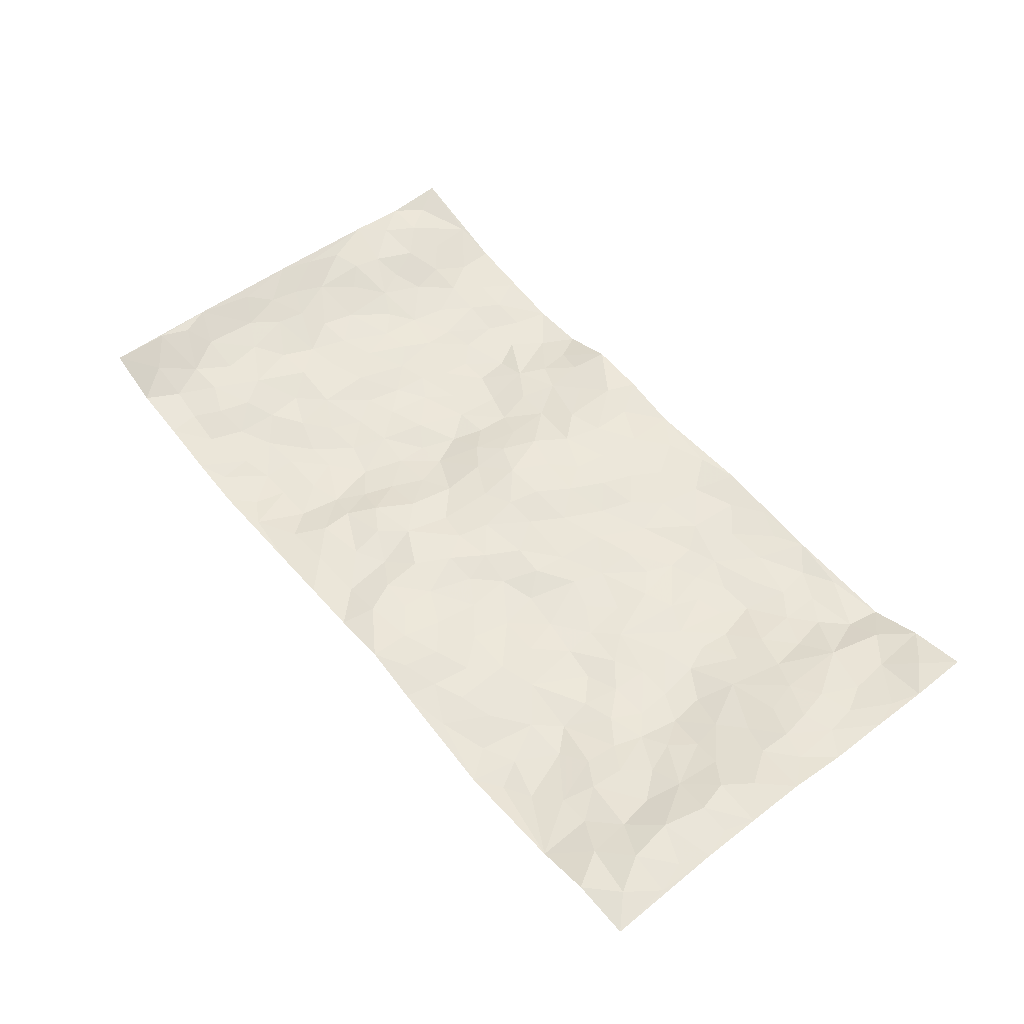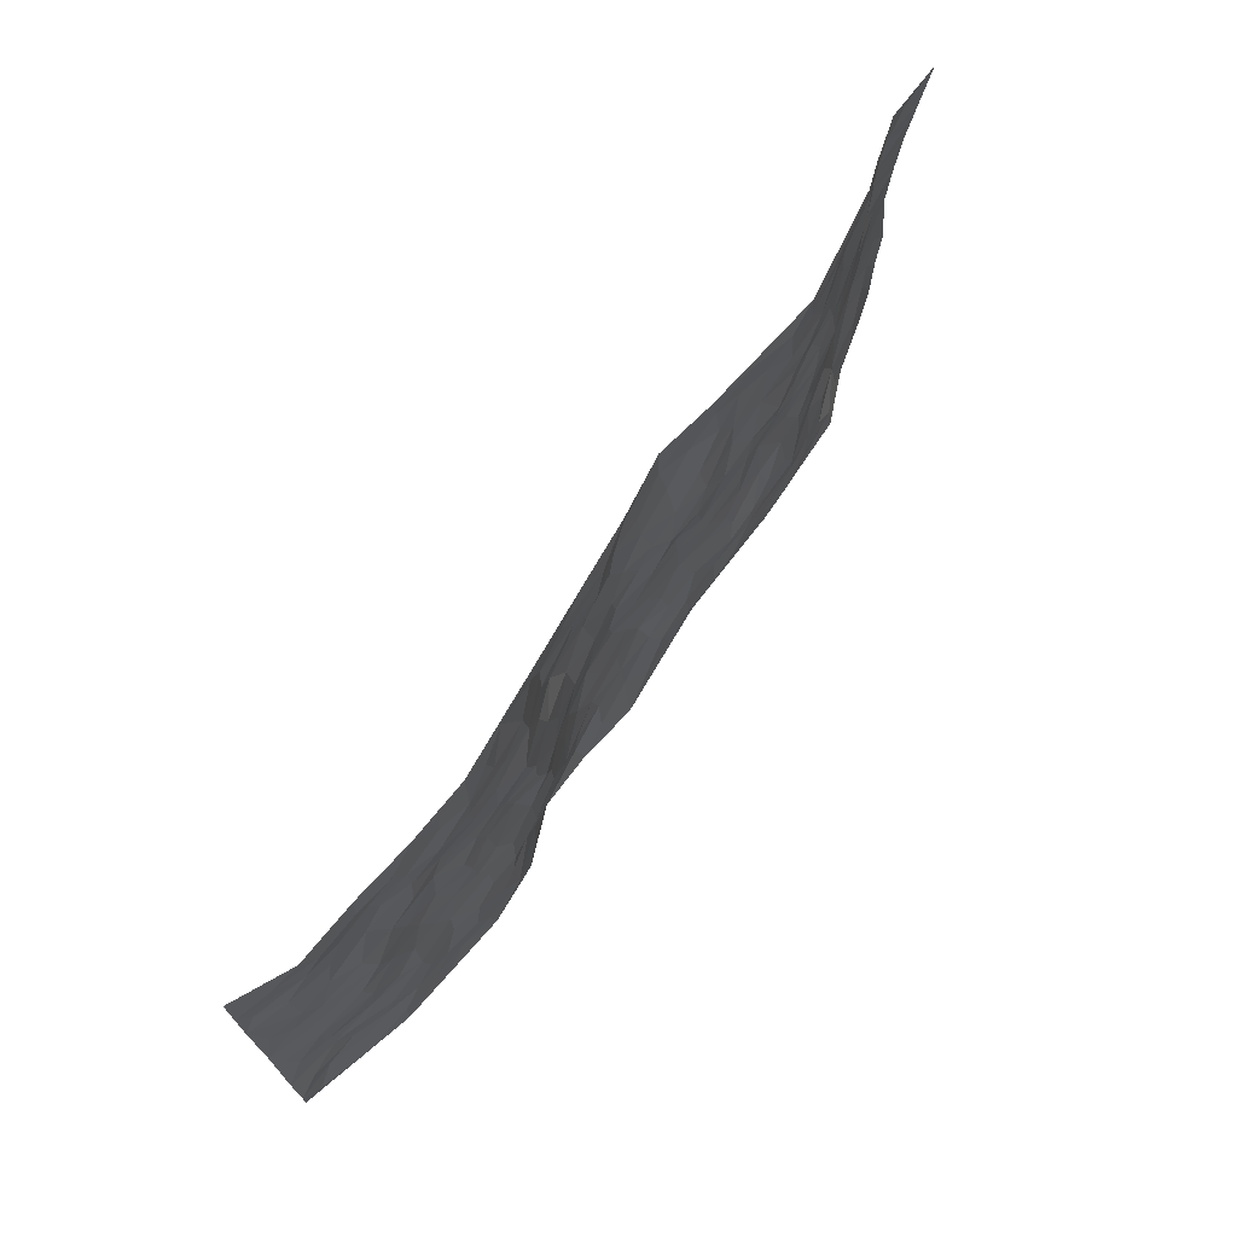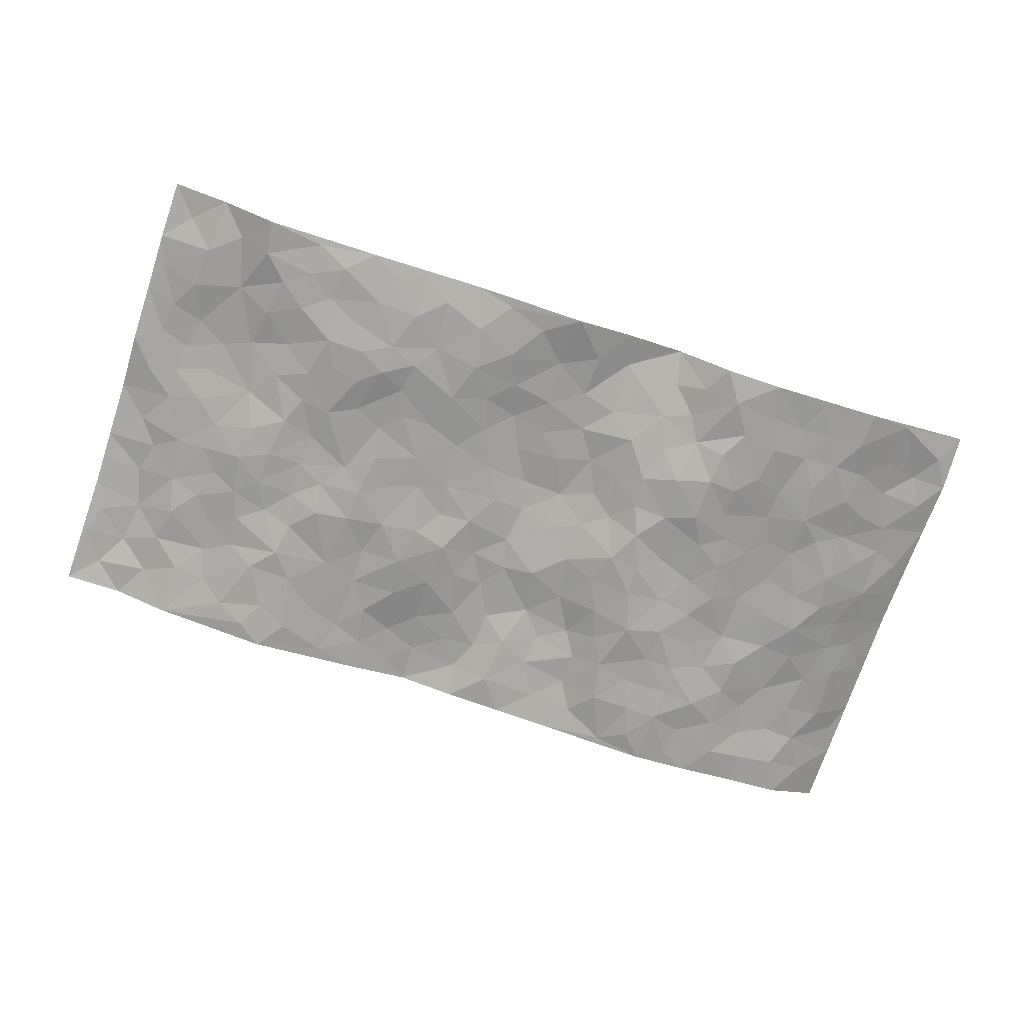
<metadata>
{"format":"obj","ext":"obj","renderer":"f3d","projection":"perspective","resolution":1024,"background":"white","views":[{"elev":53.4,"azim":-128.6,"up":"+Z"},{"elev":70.8,"azim":123.6,"up":"+Y"},{"elev":-72.2,"azim":-18.2,"up":"+Z"}]}
</metadata>
<code>
v -0.9743 0.001317 0.05722
v -0.9774 0.9969 0.02133
v 0.9725 0.00399 0.06693
v 0.9683 0.9995 0.06893
v -0.7933 0.3928 0.02816
v -0.9745 0.5001 0.05911
v -0.8535 0.3578 0.0423
v 0.003457 0.001829 -0.01395
v -0.9761 0.2507 0.05144
v -0.9189 0.3381 0.04588
v -0.7389 0.003612 -0.01695
v -0.9761 0.1258 0.05122
v -0.7091 0.2931 0.007296
v -0.854 0.001654 0.02938
v -0.8371 0.2882 0.03773
v -0.4921 0.00231 -0.01672
v -0.9552 0.1883 0.04796
v -0.2929 0.1665 -0.01345
v -0.7733 0.322 0.02622
v -0.8618 0.1202 0.02426
v -0.9197 0.06398 0.04647
v -0.7948 0.06466 0.01287
v -0.6751 0.1283 -0.01709
v -0.7276 0.07671 -0.01388
v -0.8721 0.2076 0.0299
v -0.9072 0.2703 0.04154
v -0.7679 0.1773 0.01488
v -0.6934 0.2108 -0.007567
v -0.8603 0.4884 0.03844
v -0.9762 0.3756 0.04712
v -0.7363 0.9989 -0.008091
v -0.5374 0.2226 -0.03313
v 0.262 0.1567 -0.007602
v -0.9739 0.7492 0.04602
v -0.3671 0.3922 -0.01243
v -0.7828 0.7537 0.01044
v -0.7982 0.8323 0.0186
v -0.5822 0.4425 -0.02158
v -0.6014 0.6062 -0.0214
v -0.4899 0.9982 -0.04123
v -0.9512 0.6871 0.04957
v -0.6635 0.5629 -0.01849
v -0.3907 0.7531 -0.01954
v -0.5096 0.28 -0.03075
v -0.4596 0.225 -0.03187
v -0.4959 0.1625 -0.02553
v -0.4483 0.6358 -0.02883
v -0.3661 0.559 -0.01958
v 0.1671 0.4736 0.003831
v -0.3328 0.2204 -0.02268
v -0.2085 0.6097 -0.01415
v -0.3748 0.6285 -0.02089
v -0.302 0.05691 -0.01225
v -0.628 0.7111 -0.01539
v -0.3945 0.1939 -0.02726
v -0.8665 0.618 0.04427
v -0.03676 0.3473 0.01984
v 0.0593 0.3392 0.01448
v 0.2955 0.4508 -0.03086
v -0.09346 0.5509 0.002039
v -0.1642 0.5558 0.001429
v 0.09276 0.6304 0.002173
v -0.6326 0.3463 -0.01058
v -0.7482 0.5743 0.006326
v -0.9466 0.81 0.04127
v -0.5611 0.1297 -0.02384
v -0.3684 0.01213 -0.00979
v -0.7933 0.4662 0.02059
v -0.6188 0.1732 -0.02246
v -0.617 0.01938 -0.01853
v -0.2449 0.001449 0.0001472
v -0.6178 0.08921 -0.02205
v -0.5487 0.05347 -0.0258
v -0.4324 0.03736 -0.01763
v -0.4517 0.1038 -0.02504
v -0.8853 0.6862 0.05033
v -0.9675 0.8732 0.03439
v -0.7359 0.5095 0.005799
v -0.001371 0.9978 0.004421
v -0.8008 0.6759 0.02171
v -0.5623 0.3152 -0.02502
v -0.513 0.461 -0.01602
v 0.007651 0.5712 0.01448
v -0.04753 0.4822 0.009672
v 0.004722 0.4193 0.02419
v -0.1222 0.1276 -0.006259
v -0.5698 0.6704 -0.0181
v -0.91 0.5625 0.05081
v -0.7323 0.6918 0.002051
v -0.4485 0.2969 -0.02922
v -0.6304 0.2676 -0.009427
v -0.5016 0.6882 -0.02516
v -0.1718 0.4844 0.001471
v -0.2614 0.435 -0.008656
v -0.6483 0.6497 -0.01493
v -0.008515 0.1158 0.006276
v -0.4151 0.5099 -0.01513
v -0.3428 0.2873 -0.01751
v -0.2395 0.5029 -0.006423
v -0.1793 0.381 0.003423
v -0.9744 0.6251 0.05408
v -0.7052 0.6233 -0.002489
v -0.8107 0.5799 0.02462
v -0.3621 0.1095 -0.02171
v -0.522 0.5332 -0.01879
v -0.6816 0.4066 0.001203
v -0.1282 0.3232 0.004843
v -0.1475 0.2486 -0.0007443
v -0.5182 0.6117 -0.01974
v 0.1103 0.7287 0.01365
v -0.001674 0.214 0.009325
v -0.07188 0.2718 0.01676
v 0.006316 0.2876 0.01472
v -0.4295 0.363 -0.01759
v -0.1946 0.1834 -0.01228
v -0.6553 0.488 -0.01558
v -0.5568 0.3813 -0.02164
v -0.4921 0.3917 -0.02364
v -0.3069 0.5233 -0.01293
v -0.2581 0.3492 -0.005282
v -0.3548 0.4661 -0.01641
v -0.2247 0.2704 -0.009762
v -0.08892 0.4105 0.008766
v -0.5958 0.5317 -0.02337
v -0.09041 0.1973 0.004471
v -0.2123 0.09282 -0.01125
v -0.3979 0.2579 -0.03015
v -0.9237 0.438 0.04415
v -0.863 0.4209 0.0413
v 0.0947 0.4225 0.02088
v 0.2091 0.2368 -0.008136
v 0.08403 0.5167 0.01245
v 0.02105 0.4878 0.02003
v 0.1687 0.3926 0.009116
v 0.7913 0.4968 0.006705
v 0.2215 0.4337 -0.004533
v 0.2653 0.3129 -0.02204
v 0.1607 0.5671 -0.002262
v 0.1218 0.998 -0.003928
v -0.2918 0.6187 -0.01626
v 0.4235 0.8804 -0.03255
v 0.4896 0.9988 -0.03035
v -0.2136 0.7803 -0.008118
v -0.05812 0.8636 0.01462
v -0.3213 0.3476 -0.01287
v -0.4592 0.5657 -0.01986
v -0.07168 0.05246 -0.006909
v -0.1567 0.02189 -0.004748
v 0.1265 0.00119 0.007477
v 0.01428 0.8598 0.01416
v -0.01578 0.6995 0.0159
v 0.4223 0.1962 -0.03586
v 0.3404 0.2893 -0.03414
v 0.59 0.5265 -0.006571
v 0.5242 0.5473 -0.02071
v 0.4567 0.1348 -0.03379
v 0.5237 0.2278 -0.02983
v 0.4136 0.362 -0.03673
v 0.02371 0.6406 0.01216
v -0.05854 0.6271 0.01057
v -0.1452 0.7291 -0.004602
v -0.08484 0.6927 0.002088
v -0.05929 0.7908 0.009654
v -0.1341 0.6323 -0.008216
v 0.02204 0.7745 0.01741
v 0.2444 0.9983 -0.01299
v -0.01865 0.9264 0.01612
v -0.2696 0.8453 -0.007502
v -0.2007 0.8786 0.008259
v -0.3161 0.7799 -0.01013
v -0.2449 0.9971 -0.005129
v -0.2267 0.6954 -0.01633
v -0.3175 0.6991 -0.01013
v -0.1403 0.8283 0.01041
v -0.1241 0.9971 0.01937
v 0.2203 0.7456 0.00481
v 0.1751 0.6667 0.003552
v 0.3248 0.5951 -0.03354
v 0.2589 0.5227 -0.02635
v 0.265 0.6661 -0.02004
v 0.4232 0.7444 -0.02989
v 0.3538 0.6836 -0.03699
v 0.2853 0.7334 -0.01802
v 0.06747 0.9282 -0.002935
v 0.07915 0.8221 0.003032
v 0.1458 0.8575 0.002481
v 0.2514 0.8732 -0.002277
v 0.3201 0.7938 -0.02549
v 0.2311 0.5955 -0.01675
v -0.8774 0.8689 0.04345
v -0.6816 0.8174 -0.0005953
v -0.8631 0.7757 0.04621
v -0.8545 0.9993 0.02847
v -0.9193 0.9402 0.03584
v -0.8078 0.9223 0.02223
v -0.7336 0.8859 0.0001515
v -0.607 0.9297 -0.02511
v -0.6627 0.8866 -0.0101
v -0.6874 0.7465 -0.001821
v -0.5622 0.8142 -0.03024
v -0.6223 0.7816 -0.01352
v -0.5125 0.9009 -0.03452
v -0.3926 0.8775 -0.02139
v -0.5468 0.9603 -0.03608
v -0.4658 0.8155 -0.03113
v -0.4431 0.9357 -0.03547
v -0.3458 0.9719 -0.0199
v -0.513 0.7602 -0.03355
v -0.3216 0.9004 -0.0111
v -0.2594 0.9293 -0.004457
v 0.1578 0.7846 0.00924
v 0.2556 0.8041 -0.005088
v 0.1882 0.9331 -0.002911
v 0.3919 0.8125 -0.02784
v 0.3357 0.8812 -0.02652
v 0.3812 0.9827 -0.02295
v 0.2887 0.9377 -0.01172
v 0.4411 0.9485 -0.03283
v 0.3785 0.4936 -0.02123
v 0.3239 0.5287 -0.03279
v 0.4826 0.6045 -0.02281
v 0.431 0.6646 -0.03228
v 0.4042 0.5883 -0.02674
v 0.3547 0.1904 -0.01986
v 0.4809 0.3349 -0.02754
v 0.4582 0.5228 -0.0211
v 0.3458 0.3877 -0.0295
v -0.1253 0.9132 0.01879
v -0.1848 0.9564 0.008962
v 0.3229 0.133 -0.01248
v 0.6134 0.01484 -0.01759
v 0.2021 0.3328 -0.002939
v 0.2702 0.3844 -0.02163
v 0.5838 0.2479 -0.01703
v 0.7344 0.9985 0.0004688
v 0.9733 0.2517 0.0619
v 0.4917 0.8124 -0.02982
v 0.7176 0.4873 -0.001797
v 0.4879 0.747 -0.0286
v 0.969 0.4999 0.07072
v 0.6696 0.2946 -0.01264
v 0.5087 0.4684 -0.02282
v 0.7762 0.3112 0.01361
v 0.5605 0.4158 -0.01377
v 0.4911 0.001526 -0.03425
v 0.09175 0.2512 0.01328
v 0.5065 0.0768 -0.03167
v 0.1369 0.3181 0.0133
v 0.4166 0.2667 -0.03878
v 0.8699 0.2659 0.03853
v 0.6403 0.4619 -0.001046
v 0.5788 0.08237 -0.01936
v 0.4481 0.4263 -0.02762
v 0.6065 0.3718 -0.007489
v 0.2874 0.2322 -0.01745
v 0.4787 0.2719 -0.03348
v 0.2681 0.07839 0.002197
v 0.3674 0.001488 -0.02821
v 0.2507 0.002153 0.01464
v 0.2037 0.1136 0.004941
v 0.06996 0.1685 0.01257
v 0.1471 0.1888 0.008574
v 0.6134 0.1479 -0.01648
v 0.7769 0.4228 0.003383
v 0.7487 0.2217 0.001774
v 0.6522 0.08126 -0.01226
v 0.6686 0.3849 -0.003972
v 0.7177 0.3396 -0.001238
v 0.8814 0.3267 0.04107
v 0.7454 0.5676 -0.003761
v 0.6931 0.1463 -0.007724
v 0.7626 0.1508 0.01119
v 0.8383 0.3676 0.02332
v 0.937 0.3501 0.05337
v 0.8833 0.4386 0.03354
v 0.5816 0.3131 -0.01355
v 0.8183 0.1072 0.02657
v 0.3337 0.06297 -0.01812
v 0.4114 0.06835 -0.03617
v 0.07444 0.07683 0.004463
v 0.1457 0.0711 0.01788
v 0.9695 0.7494 0.071
v 0.7333 0.08023 -0.002067
v 0.6563 0.2163 -0.01455
v 0.9535 0.4249 0.06176
v 0.9017 0.5089 0.04413
v 0.8071 0.251 0.01913
v 0.5345 0.1484 -0.03056
v 0.7358 0.002477 -0.001356
v 0.5021 0.3944 -0.02285
v 0.9364 0.06545 0.04811
v 0.9752 0.1277 0.05291
v 0.8364 0.1814 0.03394
v 0.894 0.1258 0.0496
v 0.8281 0.01065 0.02465
v 0.9336 0.1896 0.04858
v 0.6653 0.5557 -0.002408
v 0.6912 0.6327 0.0001882
v 0.5841 0.6366 -0.00718
v 0.8244 0.6912 0.02239
v 0.6317 0.7717 -0.01122
v 0.949 0.6246 0.06315
v 0.767 0.6418 0.006679
v 0.8523 0.5948 0.02861
v 0.7323 0.7439 0.01079
v 0.8438 0.5303 0.02464
v 0.9103 0.5737 0.04909
v 0.889 0.659 0.03733
v 0.6403 0.6924 -0.01117
v 0.5651 0.7245 -0.01507
v 0.5089 0.6751 -0.02072
v 0.8525 0.852 0.02457
v 0.7115 0.8716 0.004682
v 0.8111 0.7766 0.01904
v 0.8944 0.7777 0.03994
v 0.7797 0.8443 0.01462
v 0.9662 0.8745 0.06898
v 0.6931 0.8027 0.004208
v 0.9456 0.8113 0.06458
v 0.7425 0.9315 0.0006916
v 0.8576 0.9979 0.0131
v 0.6123 0.9986 -0.01859
v 0.8221 0.9253 0.009077
v 0.9043 0.928 0.03801
v 0.6626 0.9347 -0.01289
v 0.5572 0.9017 -0.02256
v 0.4923 0.8817 -0.03387
v 0.551 0.97 -0.02525
v 0.571 0.8221 -0.02621
v 0.6371 0.8609 -0.01367
f 29 6 128
f 12 21 20
f 26 10 9
f 55 45 46
f 27 19 15
f 26 9 17
f 101 6 88
f 12 1 21
f 7 15 19
f 125 86 96
f 84 123 85
f 129 29 128
f 25 27 15
f 12 20 17
f 73 75 66
f 22 14 11
f 26 17 25
f 9 12 17
f 25 15 26
f 5 129 7
f 52 146 48
f 55 18 50
f 7 19 5
f 20 27 25
f 124 82 105
f 41 76 34
f 20 14 22
f 14 20 21
f 14 21 1
f 24 22 11
f 24 27 22
f 72 66 69
f 69 32 91
f 70 24 11
f 24 23 27
f 17 20 25
f 27 20 22
f 10 15 7
f 10 26 15
f 23 28 27
f 27 13 19
f 28 23 69
f 13 27 28
f 119 121 94
f 10 7 129
f 6 30 128
f 9 10 30
f 36 192 80
f 80 102 89
f 118 81 44
f 64 103 78
f 115 126 86
f 45 32 46
f 91 63 13
f 129 68 29
f 95 87 54
f 95 54 199
f 202 40 204
f 82 97 105
f 29 88 6
f 18 55 104
f 148 126 71
f 38 82 124
f 50 18 122
f 117 82 38
f 5 19 106
f 82 117 118
f 80 64 102
f 127 45 55
f 194 77 190
f 98 35 114
f 39 124 105
f 127 50 98
f 106 19 13
f 66 75 46
f 39 95 42
f 63 117 38
f 95 89 102
f 101 56 76
f 51 140 99
f 18 53 126
f 62 83 132
f 45 127 90
f 112 113 57
f 103 29 68
f 130 85 58
f 109 39 105
f 35 94 121
f 113 246 58
f 151 165 163
f 120 100 94
f 114 127 98
f 192 190 65
f 95 39 87
f 36 191 37
f 67 104 74
f 56 101 88
f 13 63 106
f 192 34 76
f 268 241 243
f 108 115 125
f 93 84 60
f 133 84 85
f 156 288 157
f 101 76 41
f 80 103 64
f 105 97 146
f 99 61 51
f 92 109 47
f 125 96 111
f 158 227 153
f 75 104 55
f 69 66 32
f 81 91 32
f 106 78 68
f 42 64 78
f 77 34 65
f 24 70 72
f 75 73 16
f 16 71 67
f 2 34 77
f 13 28 91
f 103 56 88
f 56 80 76
f 72 69 23
f 11 16 70
f 16 73 70
f 16 67 74
f 115 18 126
f 24 72 23
f 73 72 70
f 16 74 75
f 72 73 66
f 32 45 44
f 84 83 60
f 66 46 32
f 78 106 116
f 117 63 81
f 67 53 104
f 103 68 78
f 69 91 28
f 36 80 89
f 106 38 116
f 106 68 5
f 81 118 117
f 62 132 138
f 32 44 81
f 53 67 71
f 57 58 85
f 123 100 107
f 93 60 61
f 33 230 224
f 8 96 147
f 132 133 130
f 140 48 119
f 93 100 123
f 122 98 50
f 164 60 160
f 53 71 126
f 125 112 108
f 193 194 195
f 75 55 46
f 63 91 81
f 56 103 80
f 196 198 31
f 18 104 53
f 121 48 97
f 38 106 63
f 118 97 82
f 97 35 121
f 51 172 140
f 130 134 49
f 87 39 109
f 288 252 263
f 97 114 35
f 47 43 92
f 57 113 58
f 248 130 58
f 34 101 41
f 114 90 127
f 116 124 42
f 145 94 35
f 118 114 97
f 167 79 175
f 98 145 35
f 85 123 57
f 43 47 52
f 199 36 89
f 42 78 116
f 159 83 62
f 88 29 103
f 74 104 75
f 118 44 90
f 173 140 172
f 42 95 102
f 190 192 37
f 65 190 77
f 89 95 199
f 125 111 112
f 92 87 109
f 18 115 122
f 177 180 176
f 112 57 107
f 109 105 146
f 93 94 100
f 285 286 275
f 96 86 147
f 137 232 131
f 57 123 107
f 87 92 208
f 49 134 136
f 132 130 49
f 161 164 162
f 50 127 55
f 122 108 107
f 122 107 100
f 48 140 52
f 118 90 114
f 99 119 94
f 123 84 93
f 36 37 192
f 48 121 119
f 120 122 100
f 39 42 124
f 38 124 116
f 248 58 246
f 44 45 90
f 98 122 120
f 146 52 47
f 94 93 99
f 168 209 170
f 212 183 188
f 202 197 200
f 42 102 64
f 107 108 112
f 99 93 61
f 8 280 96
f 112 111 113
f 125 115 86
f 115 108 122
f 128 30 10
f 5 68 129
f 10 129 128
f 132 49 138
f 83 84 133
f 130 133 85
f 83 133 132
f 248 134 130
f 156 152 224
f 151 110 165
f 212 186 211
f 153 224 249
f 254 251 244
f 246 261 262
f 225 158 249
f 49 136 179
f 185 184 150
f 214 188 181
f 181 188 182
f 161 163 174
f 143 170 172
f 110 211 185
f 184 79 167
f 174 228 169
f 62 110 159
f 163 150 144
f 210 169 229
f 170 143 168
f 176 211 110
f 98 120 145
f 94 145 120
f 48 146 97
f 109 146 47
f 148 86 126
f 147 86 148
f 71 8 148
f 8 147 148
f 244 276 254
f 232 136 134
f 174 143 161
f 60 83 160
f 163 162 151
f 159 160 83
f 261 281 262
f 259 281 149
f 219 220 59
f 246 113 111
f 33 255 131
f 157 256 152
f 137 255 153
f 230 278 279
f 262 260 33
f 154 155 242
f 131 255 137
f 248 131 232
f 281 280 149
f 259 258 278
f 220 179 59
f 159 151 160
f 162 160 151
f 164 61 60
f 228 174 144
f 144 174 163
f 159 110 151
f 161 172 164
f 186 184 185
f 161 162 163
f 61 164 51
f 160 162 164
f 187 217 213
f 150 163 165
f 205 202 200
f 79 184 139
f 170 43 173
f 174 169 143
f 161 143 172
f 167 144 150
f 176 180 183
f 172 170 173
f 223 226 221
f 185 150 165
f 99 140 119
f 207 206 203
f 172 51 164
f 43 52 173
f 173 52 140
f 167 175 228
f 228 229 169
f 210 168 169
f 177 110 62
f 189 138 179
f 62 138 177
f 136 232 233
f 181 182 222
f 150 184 167
f 178 180 189
f 49 179 138
f 177 138 189
f 180 178 182
f 178 179 220
f 307 308 304
f 222 223 221
f 215 187 188
f 176 183 212
f 187 213 186
f 214 215 188
f 185 211 186
f 237 181 239
f 182 188 183
f 110 185 165
f 216 215 141
f 211 176 212
f 182 183 180
f 176 110 177
f 213 184 186
f 178 189 179
f 177 189 180
f 195 190 37
f 197 198 200
f 195 194 190
f 34 192 65
f 80 192 76
f 37 196 195
f 194 2 77
f 193 2 194
f 196 37 191
f 31 193 195
f 198 196 191
f 31 195 196
f 199 201 191
f 197 204 31
f 198 191 201
f 31 198 197
f 201 199 54
f 36 199 191
f 54 208 201
f 208 43 205
f 208 54 87
f 198 201 200
f 206 205 203
f 43 170 203
f 210 207 209
f 40 202 206
f 31 204 40
f 197 202 204
f 208 205 200
f 43 203 205
f 205 206 202
f 203 209 207
f 171 40 207
f 40 206 207
f 208 200 201
f 43 208 92
f 170 209 203
f 168 143 169
f 207 210 171
f 168 210 209
f 188 187 212
f 212 187 186
f 166 139 213
f 184 213 139
f 237 214 181
f 215 214 141
f 216 141 218
f 213 217 166
f 142 166 216
f 217 216 166
f 187 215 217
f 216 217 215
f 237 141 214
f 142 216 218
f 223 222 182
f 179 136 59
f 223 220 219
f 267 238 251
f 237 327 141
f 223 182 178
f 158 290 253
f 220 223 178
f 59 233 227
f 233 59 136
f 248 246 131
f 153 249 158
f 251 254 267
f 223 219 226
f 111 261 246
f 297 251 238
f 276 256 157
f 167 228 144
f 229 228 175
f 175 171 229
f 229 171 210
f 260 257 33
f 265 271 272
f 266 289 283
f 269 243 250
f 249 224 152
f 266 283 271
f 227 233 137
f 253 227 158
f 325 313 320
f 135 264 275
f 310 329 239
f 270 298 297
f 249 256 225
f 275 273 269
f 311 222 221
f 155 154 299
f 234 276 157
f 310 311 299
f 222 239 181
f 221 226 155
f 266 263 252
f 242 290 244
f 264 273 275
f 273 264 243
f 242 244 154
f 276 290 225
f 288 234 157
f 240 282 302
f 275 286 306
f 225 290 158
f 234 263 284
f 241 254 276
f 233 232 137
f 137 153 227
f 264 135 238
f 244 251 154
f 260 259 257
f 227 253 219
f 33 224 255
f 154 297 299
f 240 302 307
f 297 154 251
f 264 268 243
f 253 226 219
f 271 284 263
f 277 294 293
f 290 242 253
f 241 234 284
f 59 227 219
f 242 155 226
f 252 245 231
f 157 152 156
f 257 230 33
f 152 256 249
f 278 230 257
f 262 33 131
f 224 153 255
f 259 278 257
f 134 248 232
f 230 279 224
f 96 261 111
f 261 96 280
f 280 281 261
f 246 262 131
f 252 247 245
f 268 267 241
f 283 277 272
f 288 247 252
f 275 274 285
f 295 291 294
f 267 268 264
f 263 234 288
f 309 310 299
f 290 276 244
f 283 272 271
f 267 254 241
f 265 243 241
f 236 240 285
f 297 238 270
f 303 305 298
f 241 276 234
f 221 155 299
f 272 277 293
f 250 243 287
f 286 285 240
f 284 271 265
f 271 263 266
f 295 3 291
f 225 256 276
f 241 284 265
f 289 266 231
f 3 292 291
f 321 235 323
f 293 294 296
f 279 278 258
f 245 279 258
f 279 156 224
f 260 281 259
f 280 8 149
f 262 281 260
f 231 266 252
f 267 264 238
f 306 304 270
f 283 289 295
f 243 269 273
f 236 269 250
f 294 292 296
f 274 236 285
f 269 274 275
f 250 287 293
f 245 289 231
f 236 274 269
f 156 279 247
f 242 226 253
f 247 279 245
f 243 265 287
f 288 156 247
f 265 272 293
f 296 292 236
f 293 287 265
f 295 294 277
f 277 283 295
f 236 250 296
f 289 3 295
f 292 294 291
f 293 296 250
f 300 304 308
f 325 320 235
f 329 330 326
f 270 304 303
f 270 303 298
f 309 305 301
f 135 306 270
f 299 297 298
f 298 309 299
f 238 135 270
f 300 314 305
f 303 300 305
f 304 306 307
f 300 303 304
f 282 319 315
f 322 325 235
f 275 306 135
f 307 306 286
f 240 307 286
f 308 307 302
f 302 282 308
f 308 282 315
f 305 309 298
f 310 309 301
f 310 301 329
f 310 239 311
f 222 311 239
f 299 311 221
f 319 312 315
f 312 323 316
f 301 305 318
f 305 314 316
f 300 308 315
f 316 314 312
f 312 314 315
f 315 314 300
f 323 312 324
f 316 313 318
f 282 4 317
f 330 313 325
f 4 321 324
f 235 320 323
f 282 317 319
f 312 319 317
f 326 325 322
f 316 320 313
f 316 318 305
f 142 218 327
f 327 218 141
f 316 323 320
f 324 312 317
f 4 324 317
f 321 323 324
f 318 313 330
f 328 326 322
f 326 327 329
f 329 327 237
f 326 328 327
f 322 142 328
f 327 328 142
f 329 237 239
f 301 318 330
f 326 330 325
f 330 329 301

</code>
